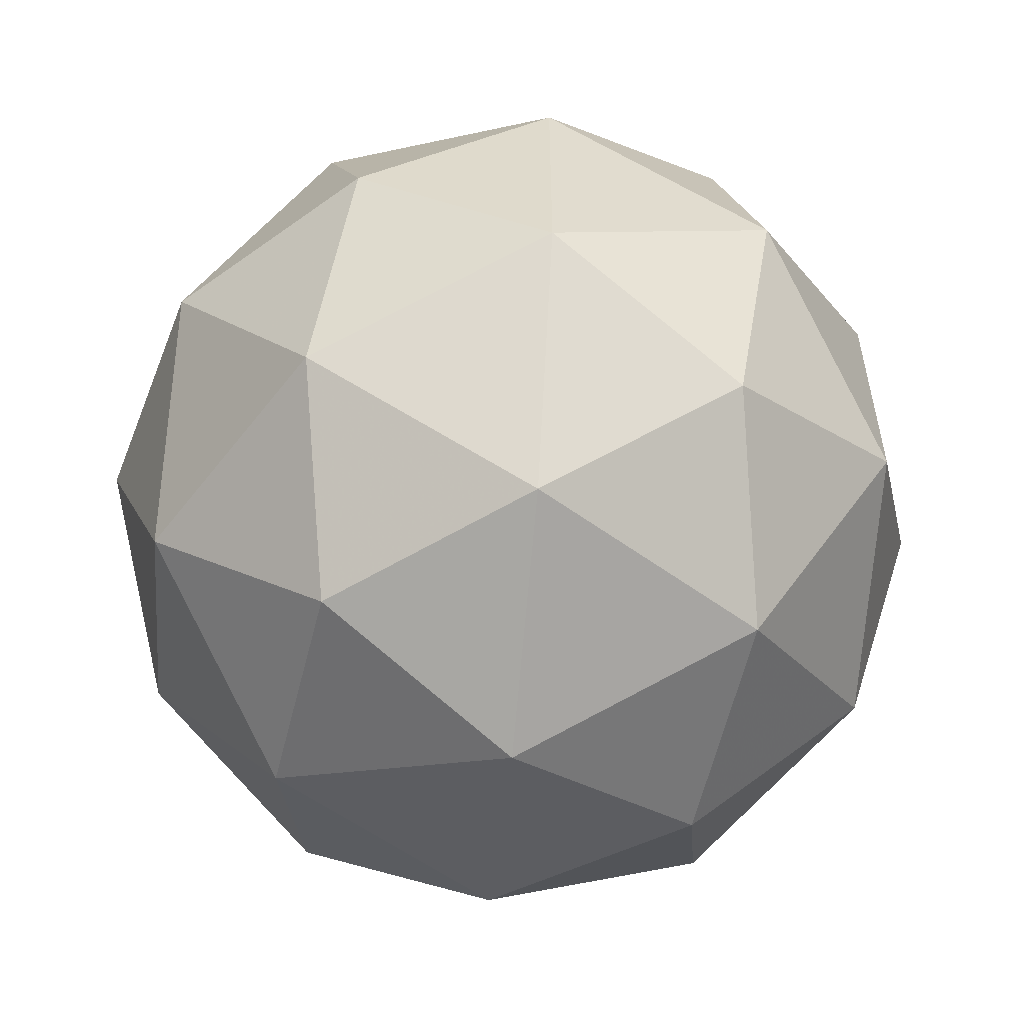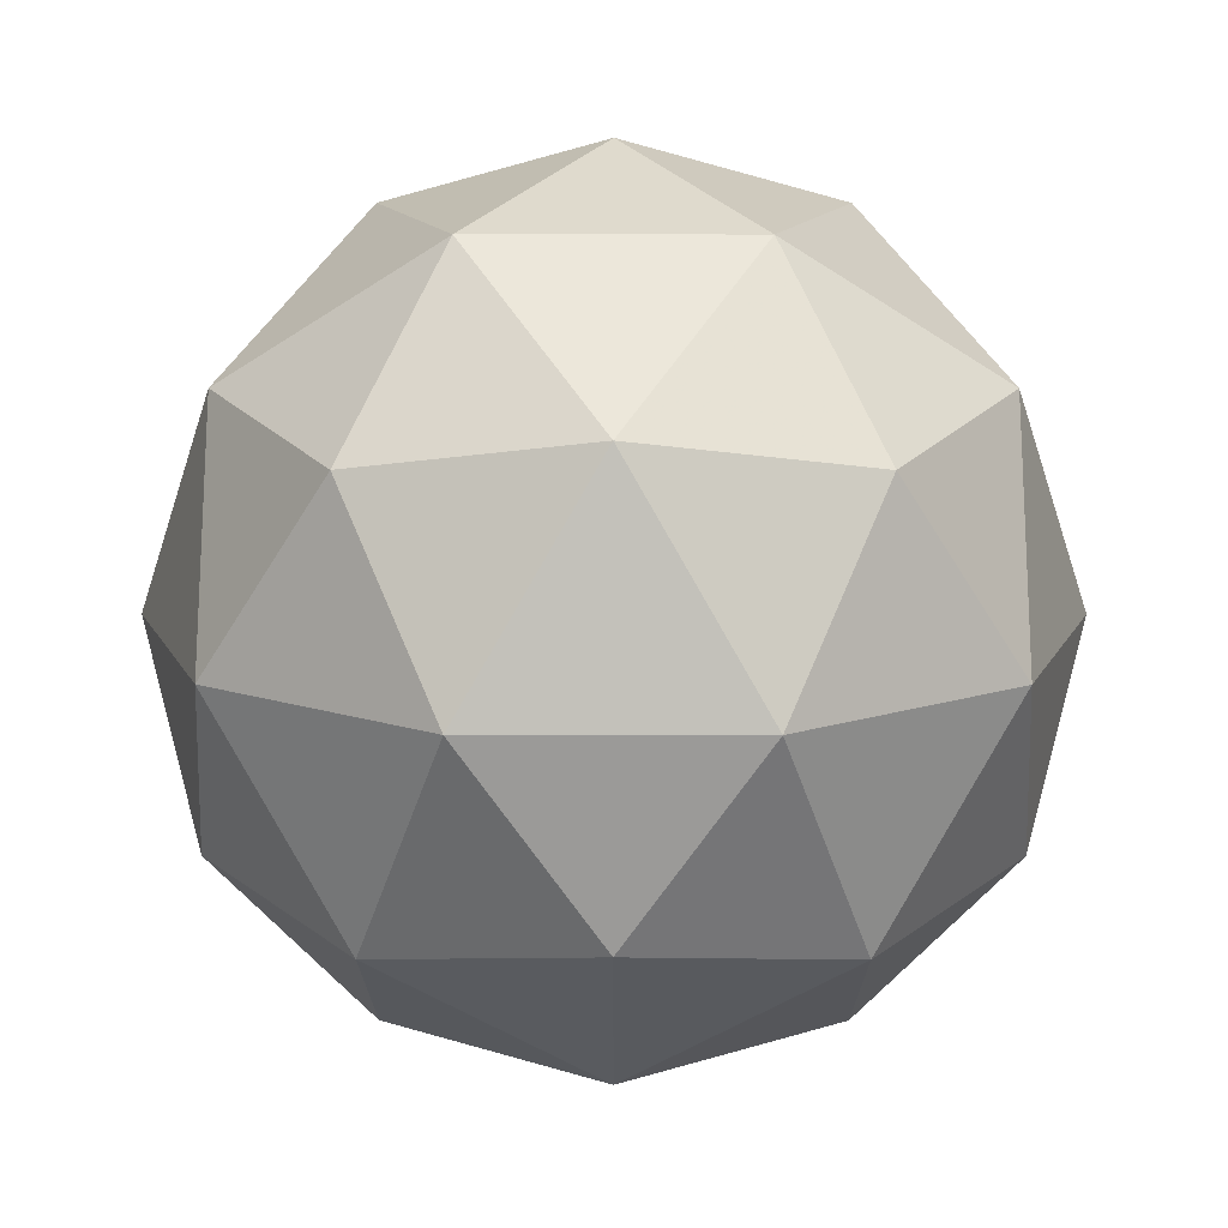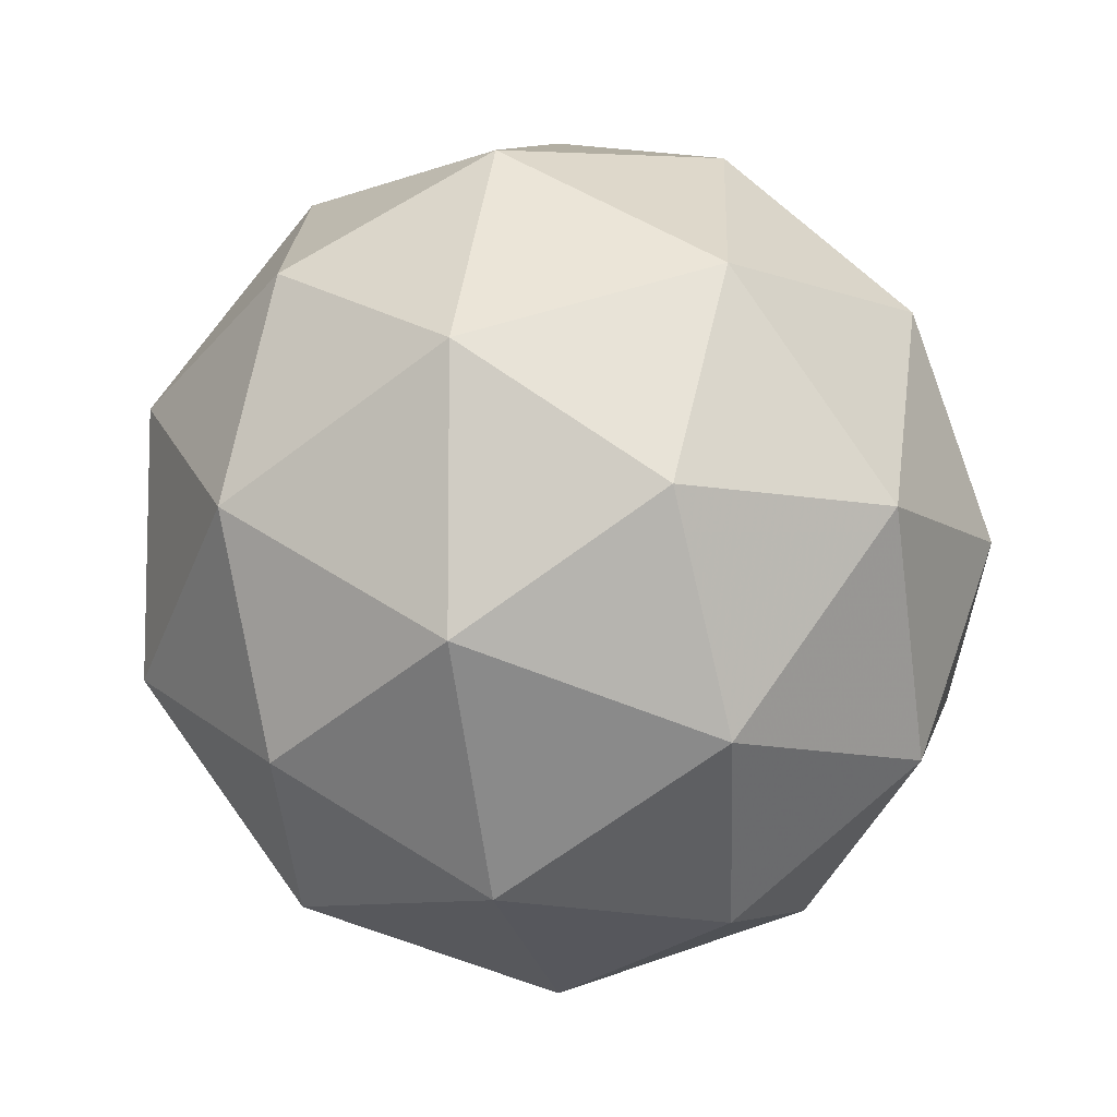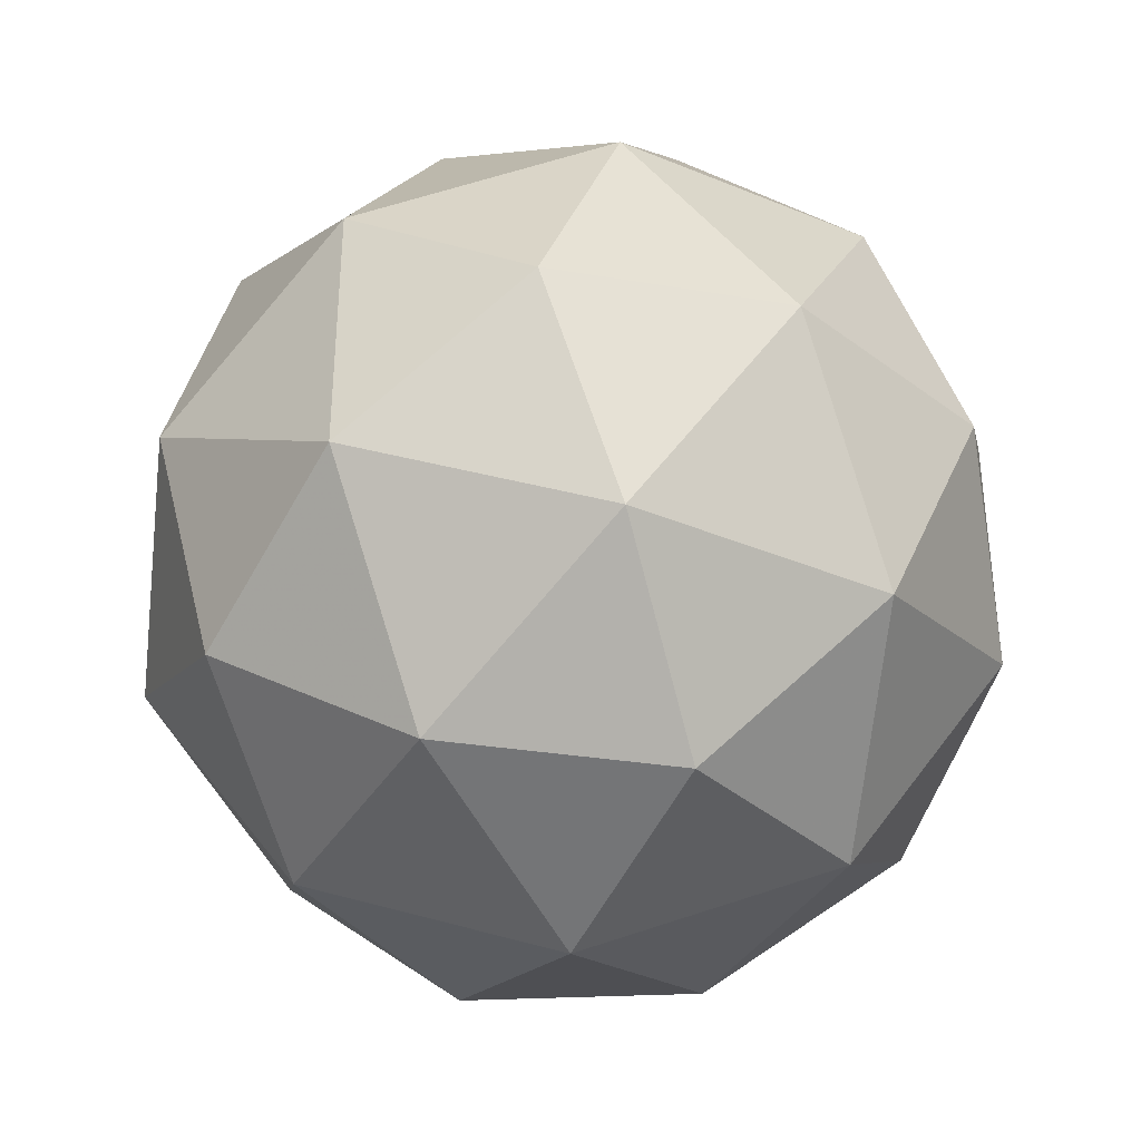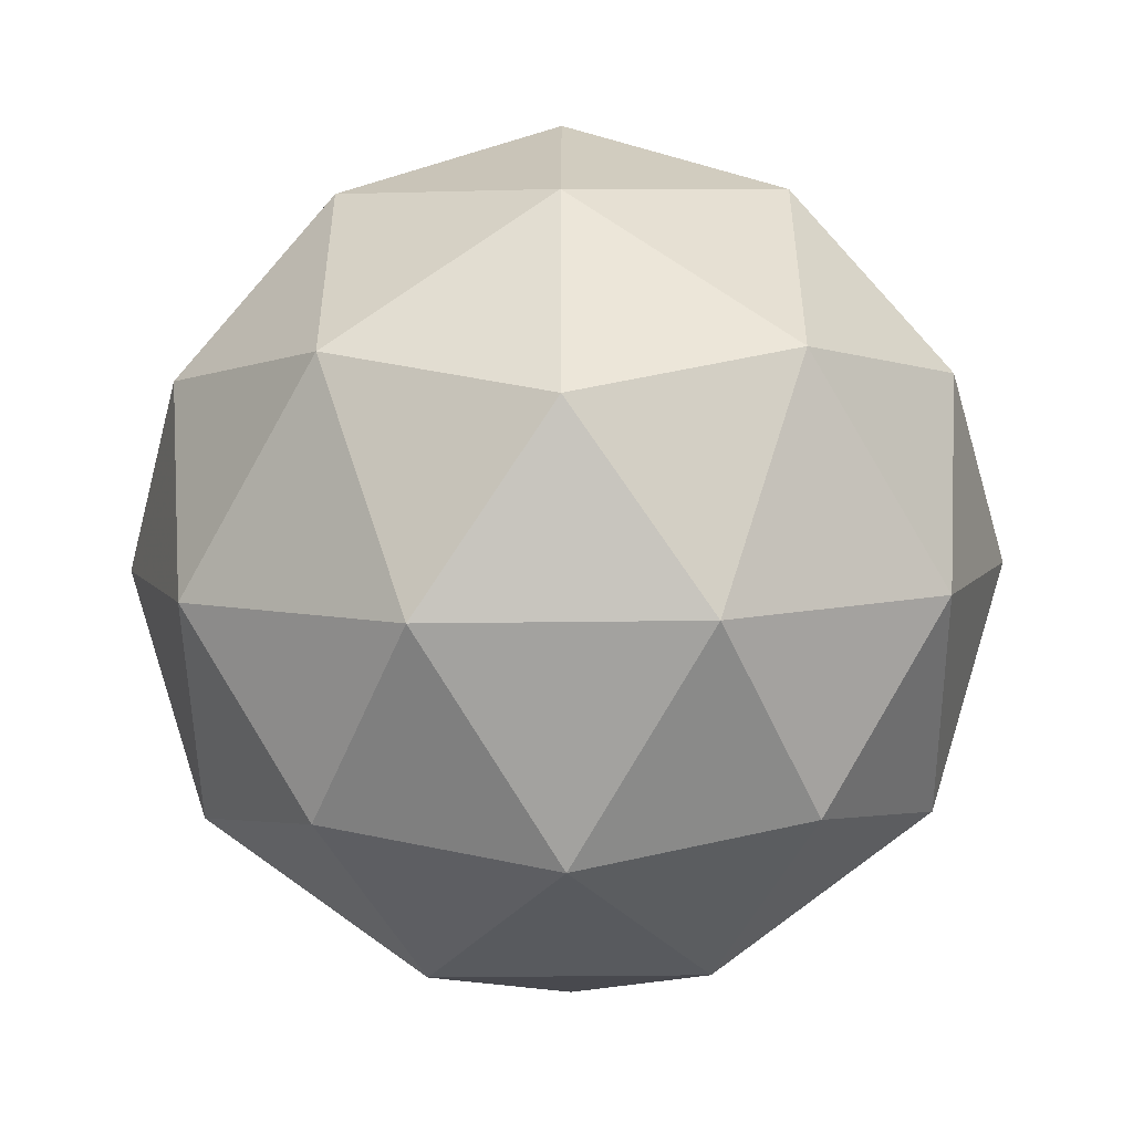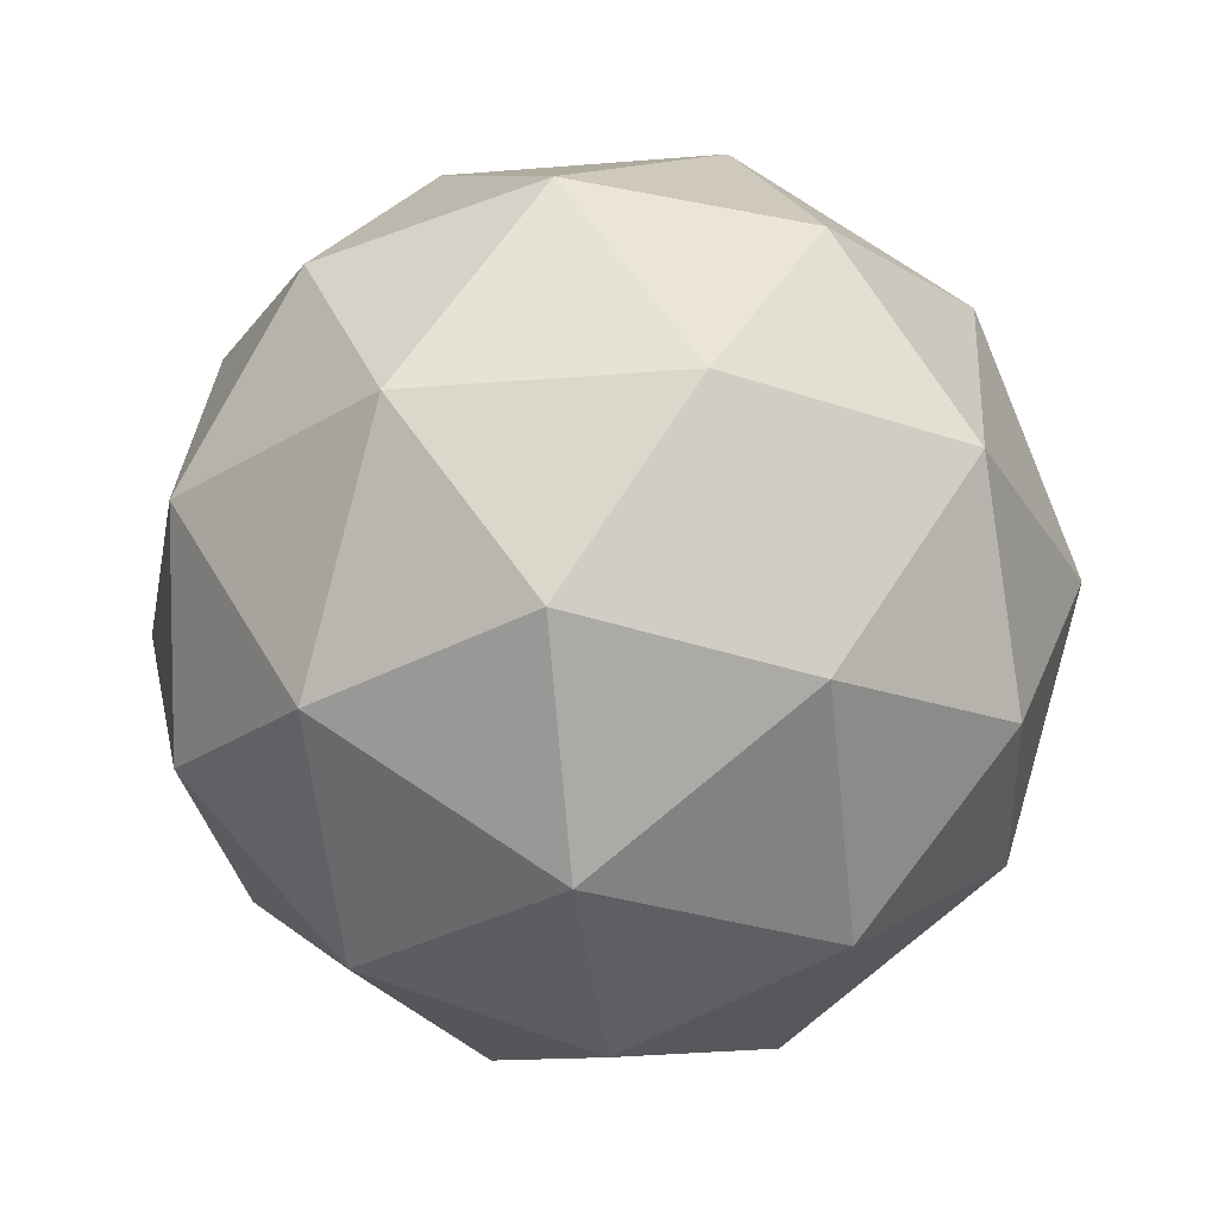
<metadata>
{"format":"obj","ext":"obj","renderer":"f3d","projection":"perspective","resolution":1024,"background":"white","views":[{"elev":-57.0,"azim":-158.9,"up":"+Z"},{"elev":13.4,"azim":126.1,"up":"+Y"},{"elev":-8.8,"azim":103.4,"up":"+Z"},{"elev":-37.6,"azim":-59.7,"up":"+Z"},{"elev":-51.7,"azim":59.0,"up":"+Z"},{"elev":-27.0,"azim":-82.7,"up":"+Y"}]}
</metadata>
<code>
g ALML-i7-g62-s1129
v 9150 1584 6931
v 9239 1615 6996
v 9116 1615 7036
v 9302 1700 7041
v 9329 1683 6931
v 9040 1615 6931
v 9116 1615 6826
v 9239 1615 6866
v 9350 1794 6996
v 9092 1700 7109
v 9205 1683 7101
v 9150 1794 7141
v 8962 1700 6931
v 9005 1683 7036
v 8950 1794 6996
v 9092 1700 6752
v 9005 1683 6826
v 9027 1794 6761
v 9302 1700 6820
v 9205 1683 6761
v 9273 1794 6761
v 9273 1794 7101
v 9027 1794 7101
v 8950 1794 6866
v 9150 1794 6721
v 9350 1794 6866
v 9208 1888 7109
v 9294 1904 7036
v 9184 1972 7036
v 8998 1888 7041
v 9095 1904 7101
v 9061 1972 6996
v 8998 1888 6820
v 8971 1904 6931
v 9061 1972 6866
v 9208 1888 6752
v 9095 1904 6761
v 9184 1972 6826
v 9338 1888 6931
v 9294 1904 6826
v 9260 1972 6931
v 9150 2004 6931
f 1 2 3
f 4 2 5
f 1 3 6
f 1 6 7
f 1 7 8
f 4 5 9
f 10 11 12
f 13 14 15
f 16 17 18
f 19 20 21
f 4 9 22
f 10 12 23
f 13 15 24
f 16 18 25
f 19 21 26
f 27 28 29
f 30 31 32
f 33 34 35
f 36 37 38
f 39 40 41
f 41 38 42
f 41 40 38
f 40 36 38
f 38 35 42
f 38 37 35
f 37 33 35
f 35 32 42
f 35 34 32
f 34 30 32
f 32 29 42
f 32 31 29
f 31 27 29
f 29 41 42
f 29 28 41
f 28 39 41
f 26 40 39
f 26 21 40
f 21 36 40
f 25 37 36
f 25 18 37
f 18 33 37
f 24 34 33
f 24 15 34
f 15 30 34
f 23 31 30
f 23 12 31
f 12 27 31
f 22 28 27
f 22 9 28
f 9 39 28
f 21 25 36
f 21 20 25
f 20 16 25
f 18 24 33
f 18 17 24
f 17 13 24
f 15 23 30
f 15 14 23
f 14 10 23
f 12 22 27
f 12 11 22
f 11 4 22
f 9 26 39
f 9 5 26
f 5 19 26
f 8 20 19
f 8 7 20
f 7 16 20
f 7 17 16
f 7 6 17
f 6 13 17
f 6 14 13
f 6 3 14
f 3 10 14
f 5 8 19
f 5 2 8
f 2 1 8
f 3 11 10
f 3 2 11
f 2 4 11
f 2 4 11

</code>
